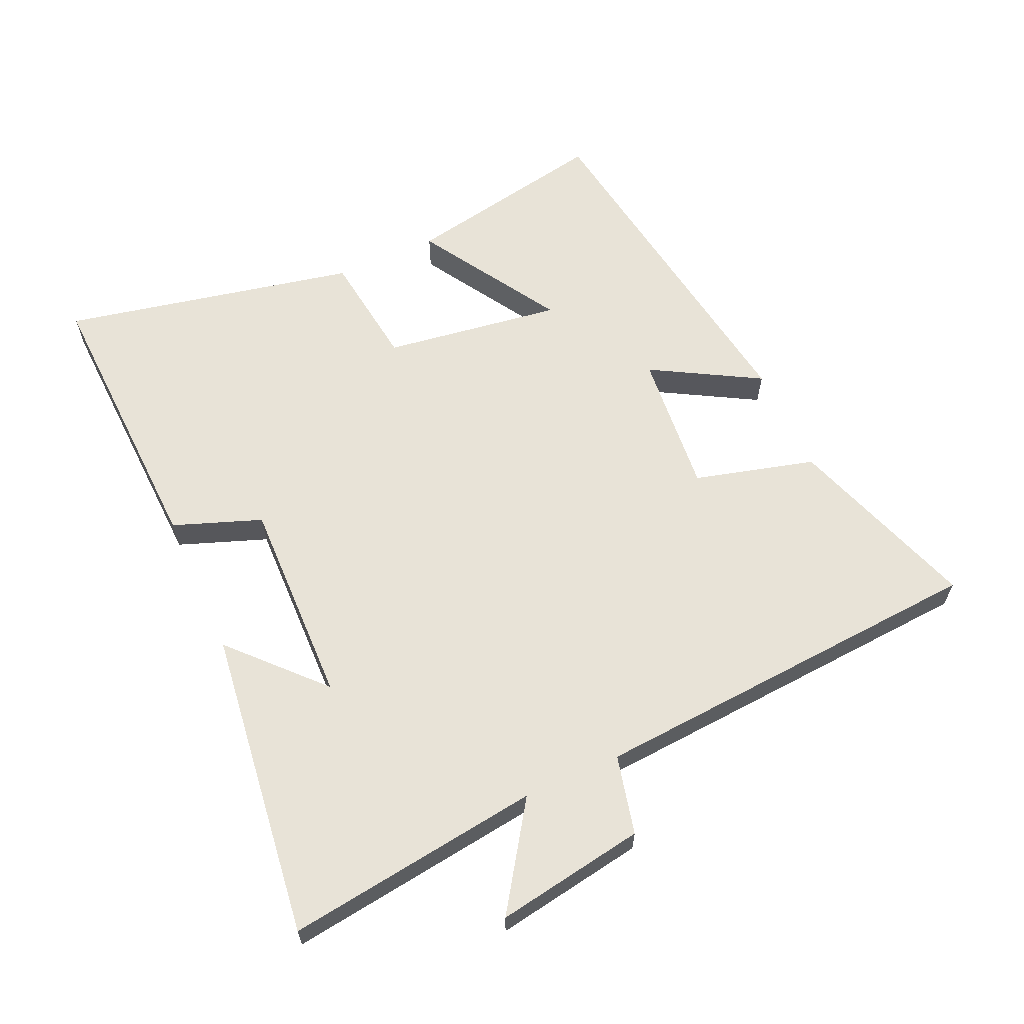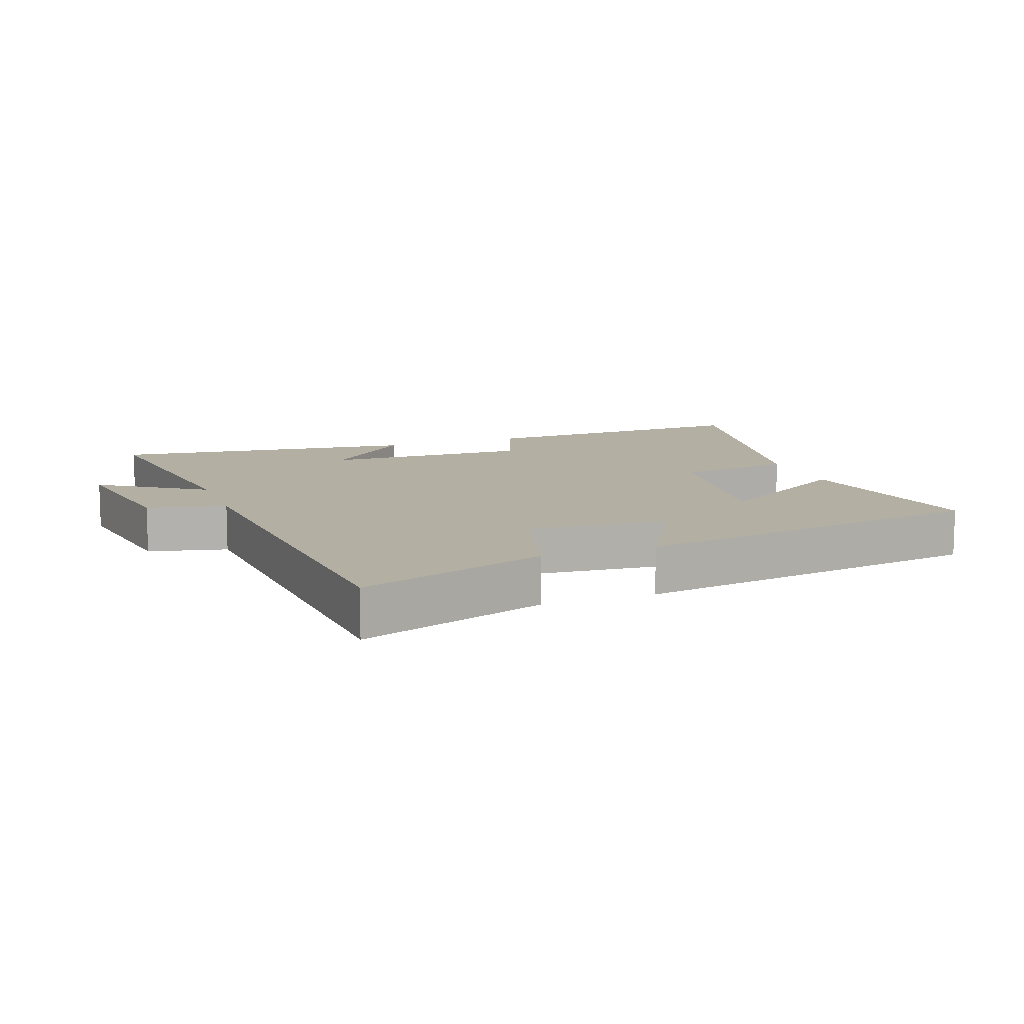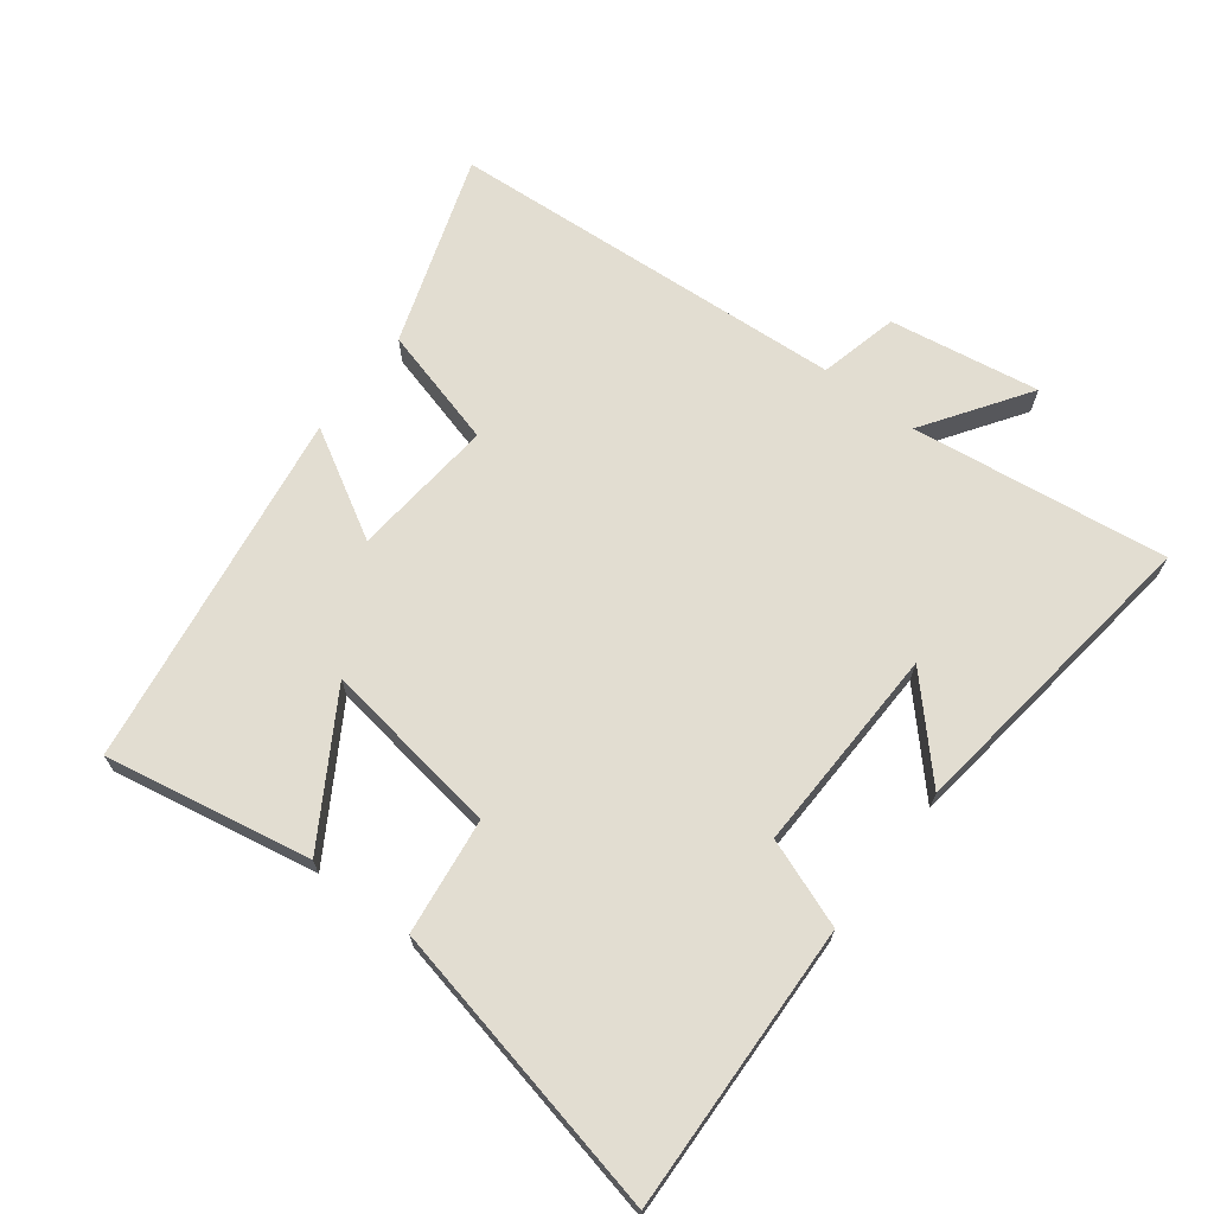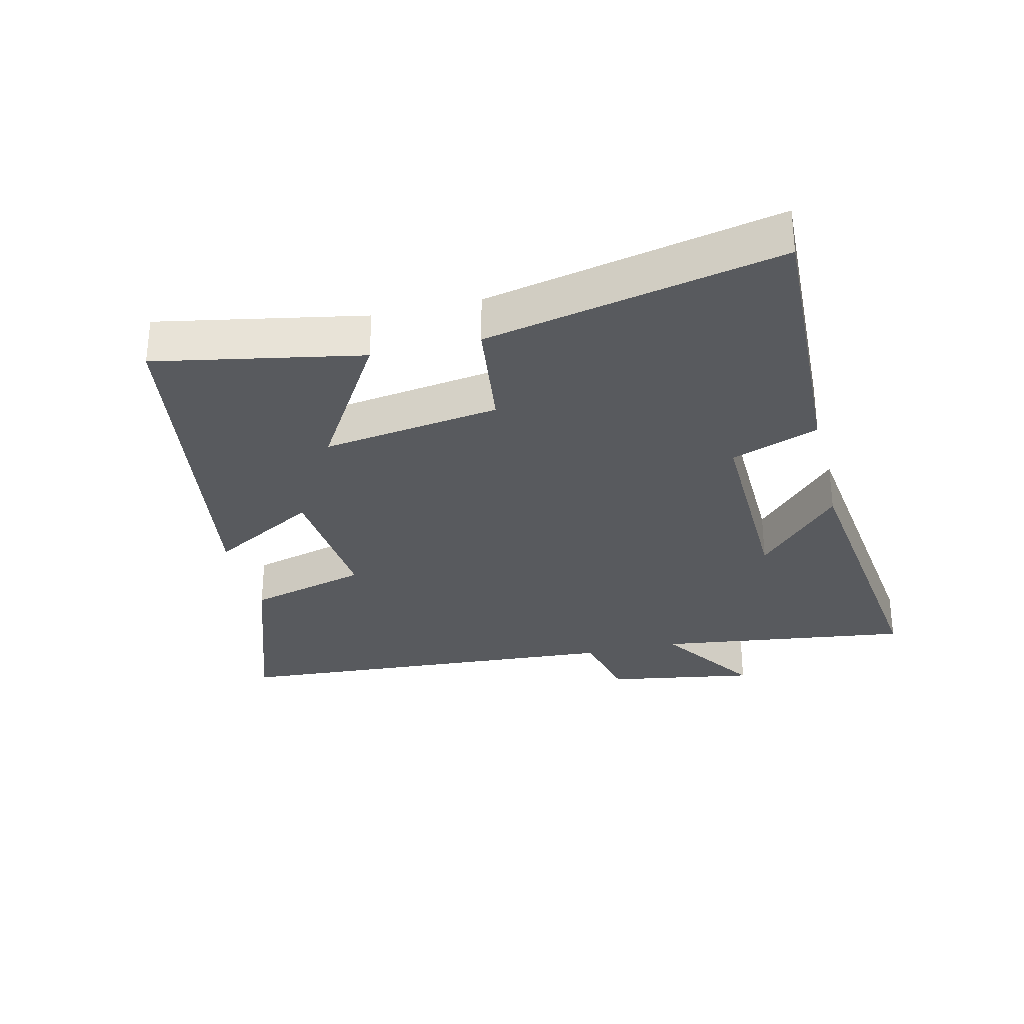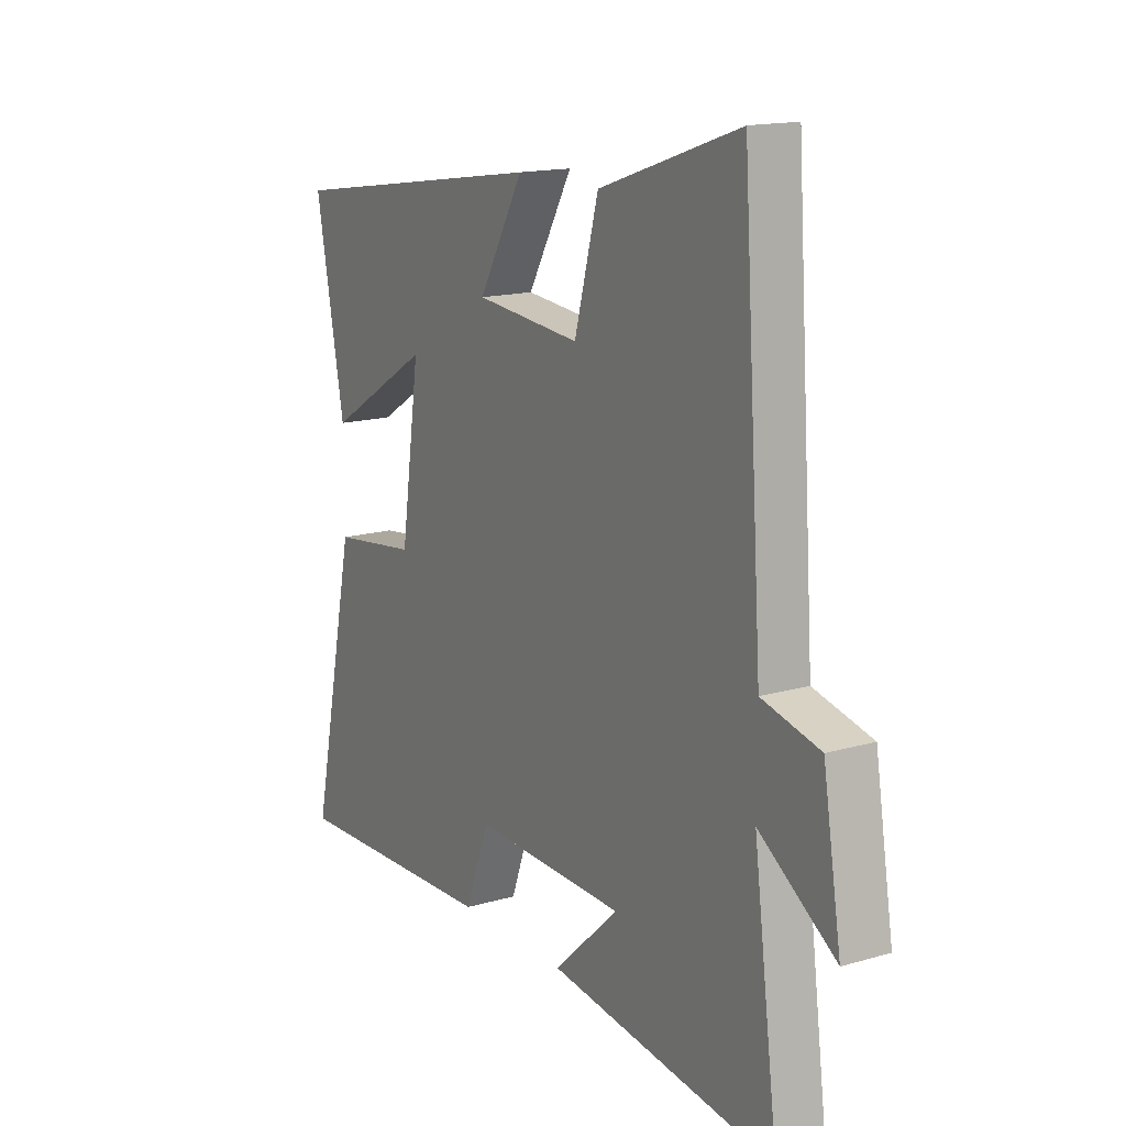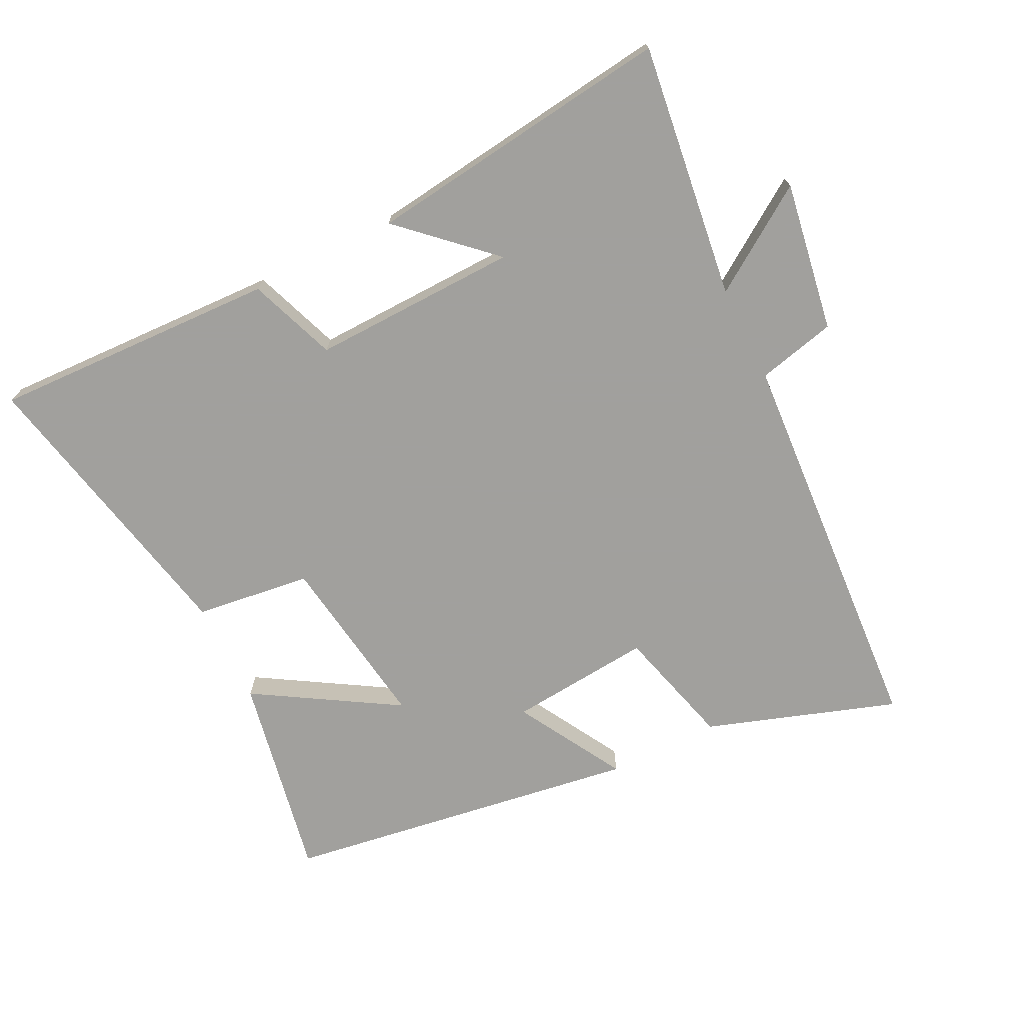
<metadata>
{"format":"obj","ext":"obj","renderer":"f3d","projection":"perspective","resolution":1024,"background":"white","views":[{"elev":62.3,"azim":-114.3,"up":"+Y"},{"elev":11.1,"azim":-20.3,"up":"+Y"},{"elev":68.5,"azim":127.5,"up":"+Y"},{"elev":-30.6,"azim":103.5,"up":"+Y"},{"elev":15.5,"azim":-121.3,"up":"+Z"},{"elev":-71.7,"azim":-153.5,"up":"+Y"}]}
</metadata>
<code>
v 0.596 0.07 -0.517
v 0.156 0.07 -0.5
v 0.106 0.07 -0.365
v -0.212 0.07 -0.373
v -0.076 0.07 -0.5
v -0.552 0.07 -0.561
v -0.5 0.07 -0.168
v -0.659 0.07 -0.275
v -0.621 0.07 -0.045
v -0.5 0.07 -0.016
v -0.458 0.07 0.599
v -0.166 0.07 0.5
v -0.116 0.07 0.315
v 0.104 0.07 0.335
v 0.01 0.07 0.5
v 0.56 0.07 0.416
v 0.5 0.07 0.1
v 0.282 0.07 0.233
v 0.322 0.07 -0.041
v 0.5 0.07 -0.064
v 0.596 0 -0.517
v 0.156 0 -0.5
v 0.106 0 -0.365
v -0.212 0 -0.373
v -0.076 0 -0.5
v -0.552 0 -0.561
v -0.5 0 -0.168
v -0.659 0 -0.275
v -0.621 0 -0.045
v -0.5 0 -0.016
v -0.458 0 0.599
v -0.166 0 0.5
v -0.116 0 0.315
v 0.104 0 0.335
v 0.01 0 0.5
v 0.56 0 0.416
v 0.5 0 0.1
v 0.282 0 0.233
v 0.322 0 -0.041
v 0.5 0 -0.064
f 19 20 1 2
f 18 19 2 3
f 15 16 17 18
f 14 15 18
f 13 14 18 3
f 10 11 12 13
f 10 13 3 4
f 7 8 9 10
f 7 10 4
f 4 5 6 7
f 22 21 40 39
f 23 22 39 38
f 38 37 36 35
f 38 35 34
f 23 38 34 33
f 33 32 31 30
f 24 23 33 30
f 30 29 28 27
f 24 30 27
f 27 26 25 24
f 1 21 22 2
f 2 22 23 3
f 3 23 24 4
f 4 24 25 5
f 5 25 26 6
f 6 26 27 7
f 7 27 28 8
f 8 28 29 9
f 9 29 30 10
f 10 30 31 11
f 11 31 32 12
f 12 32 33 13
f 13 33 34 14
f 14 34 35 15
f 15 35 36 16
f 16 36 37 17
f 17 37 38 18
f 18 38 39 19
f 19 39 40 20
f 20 40 21 1

</code>
